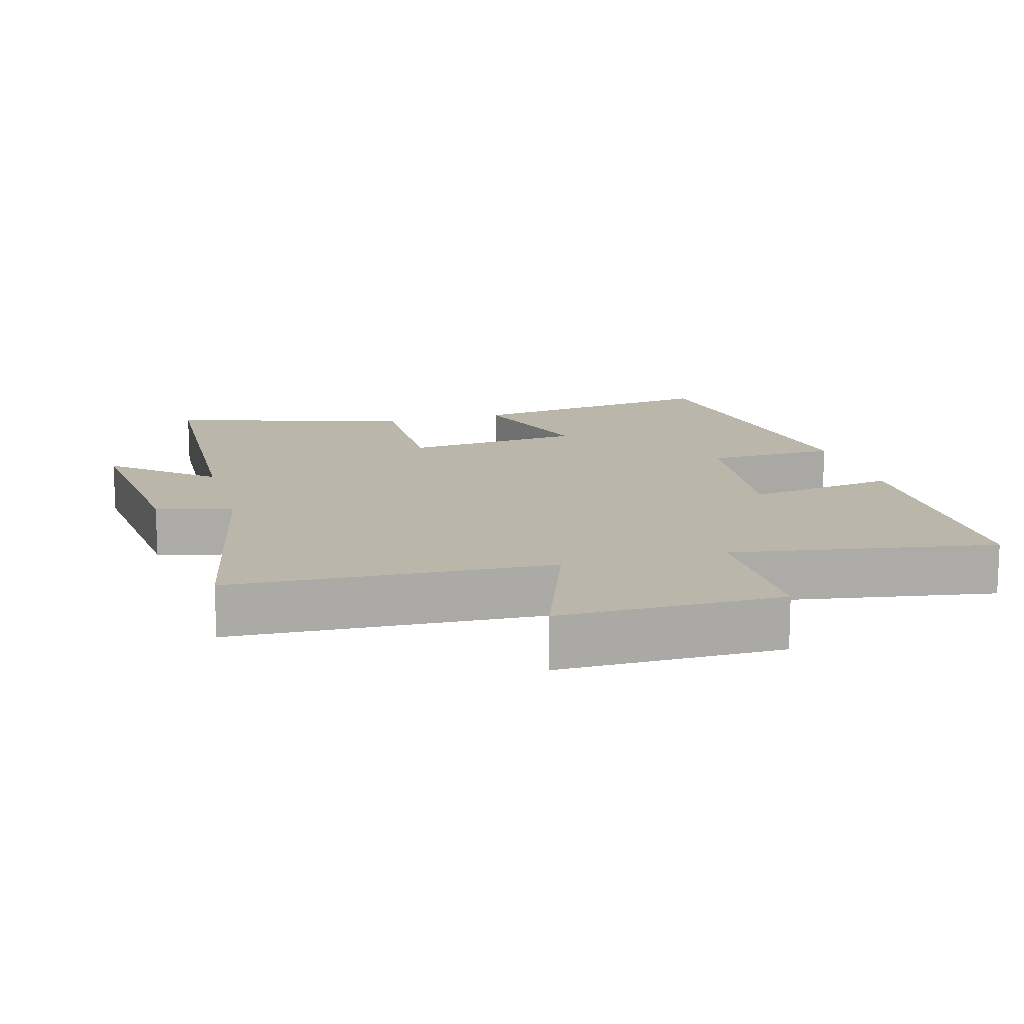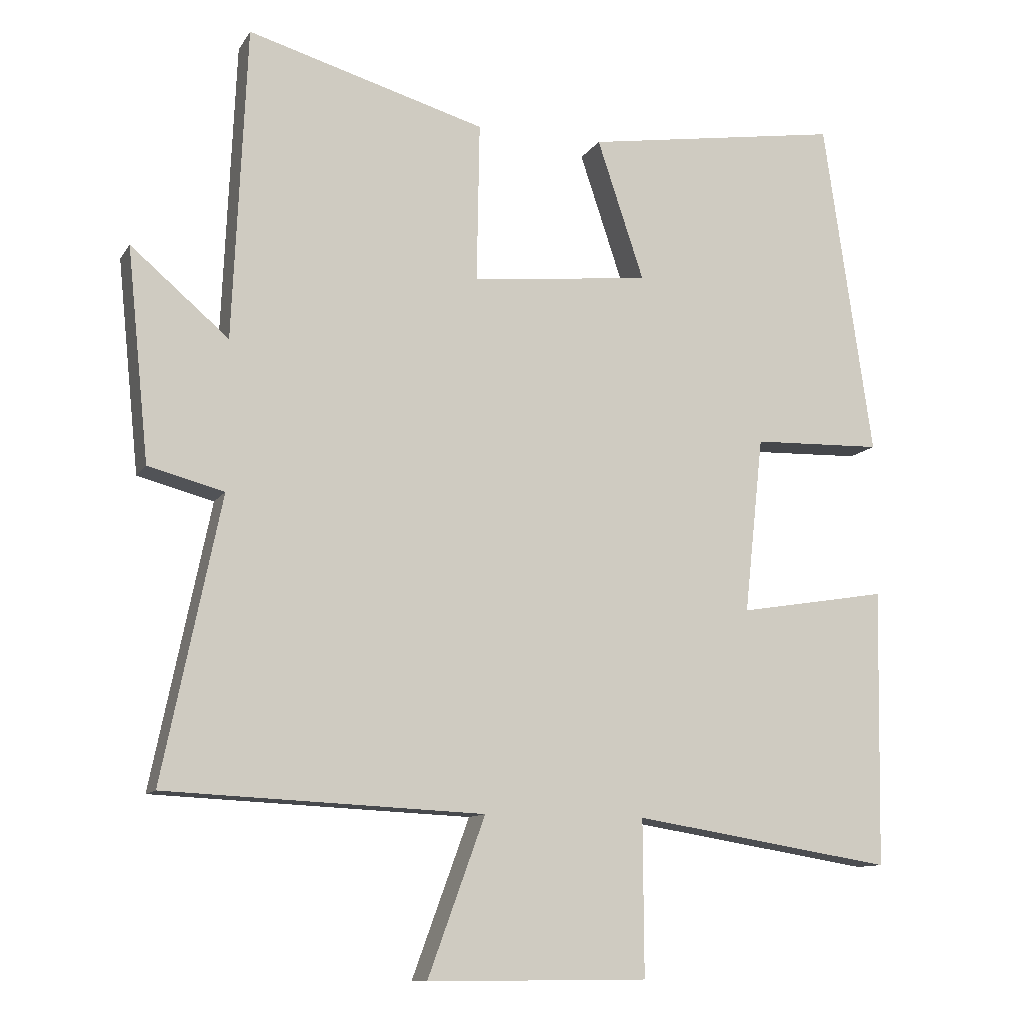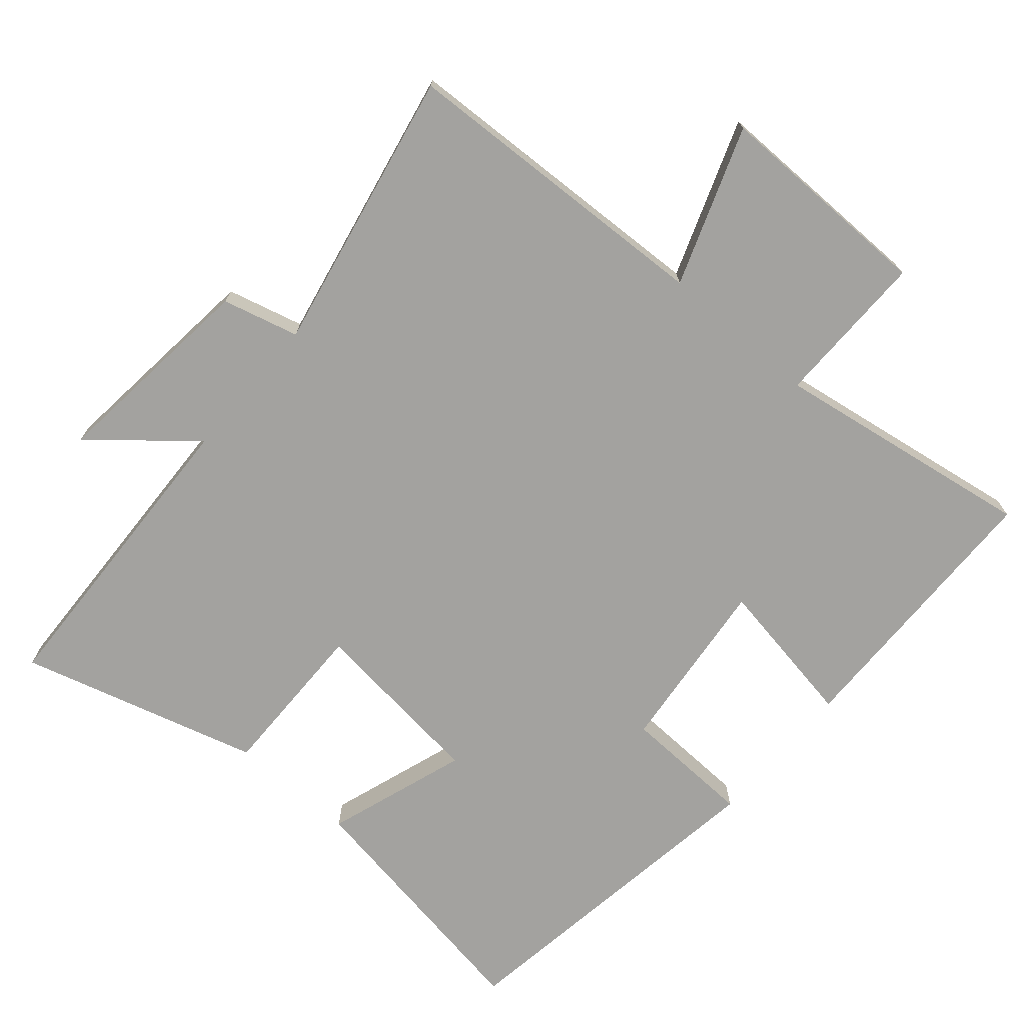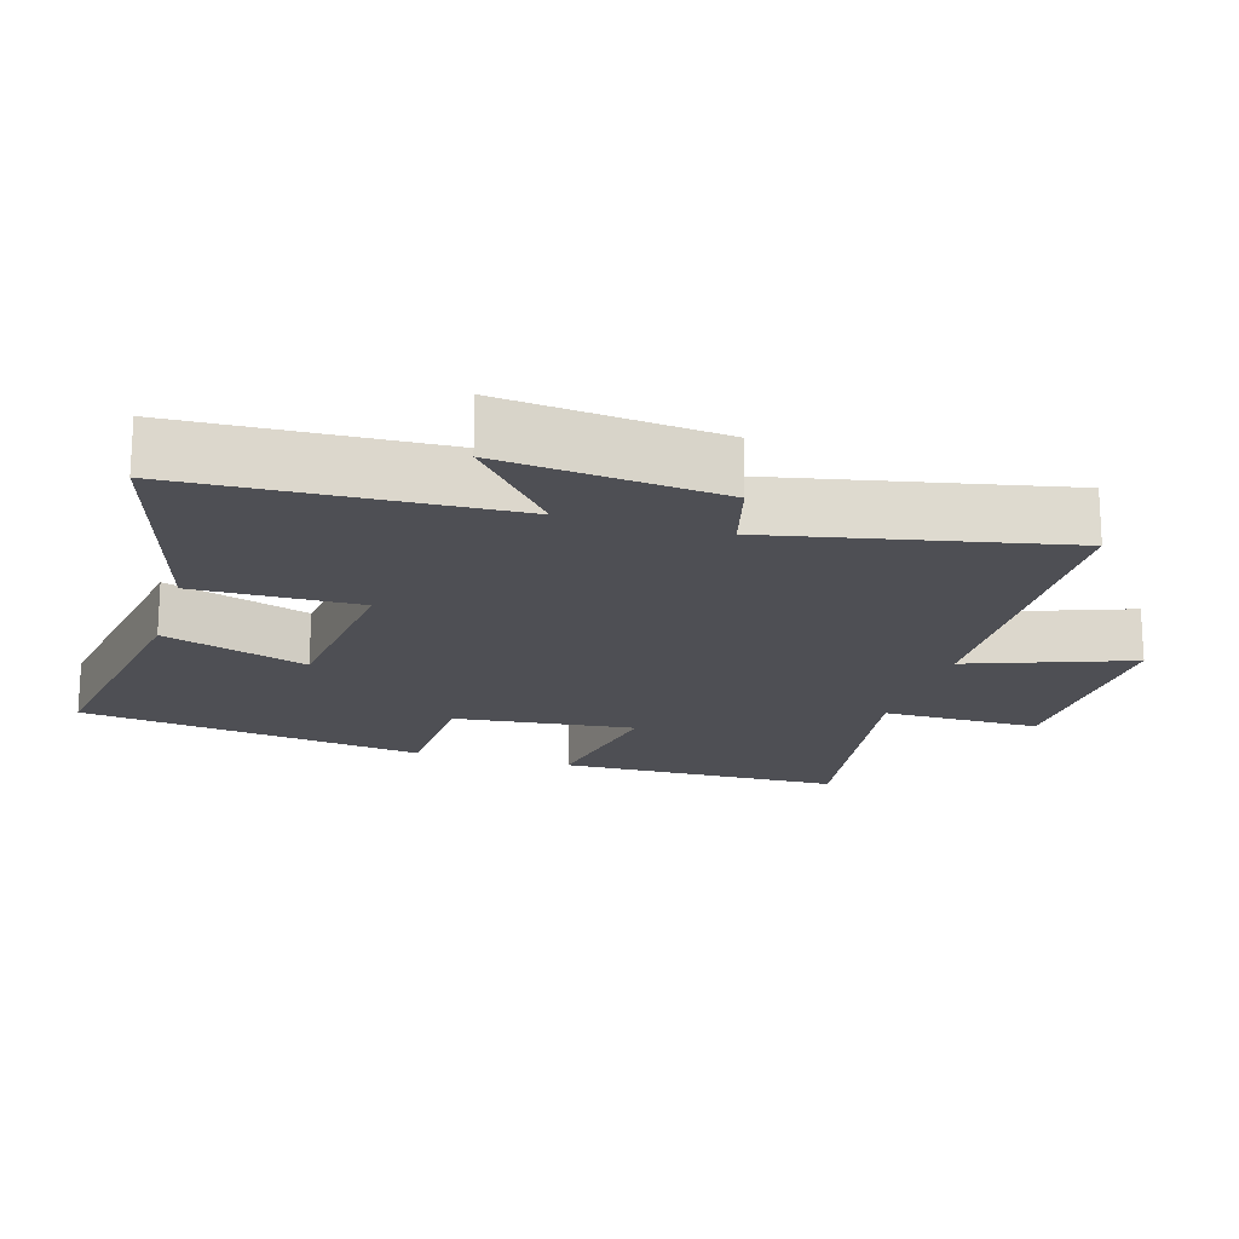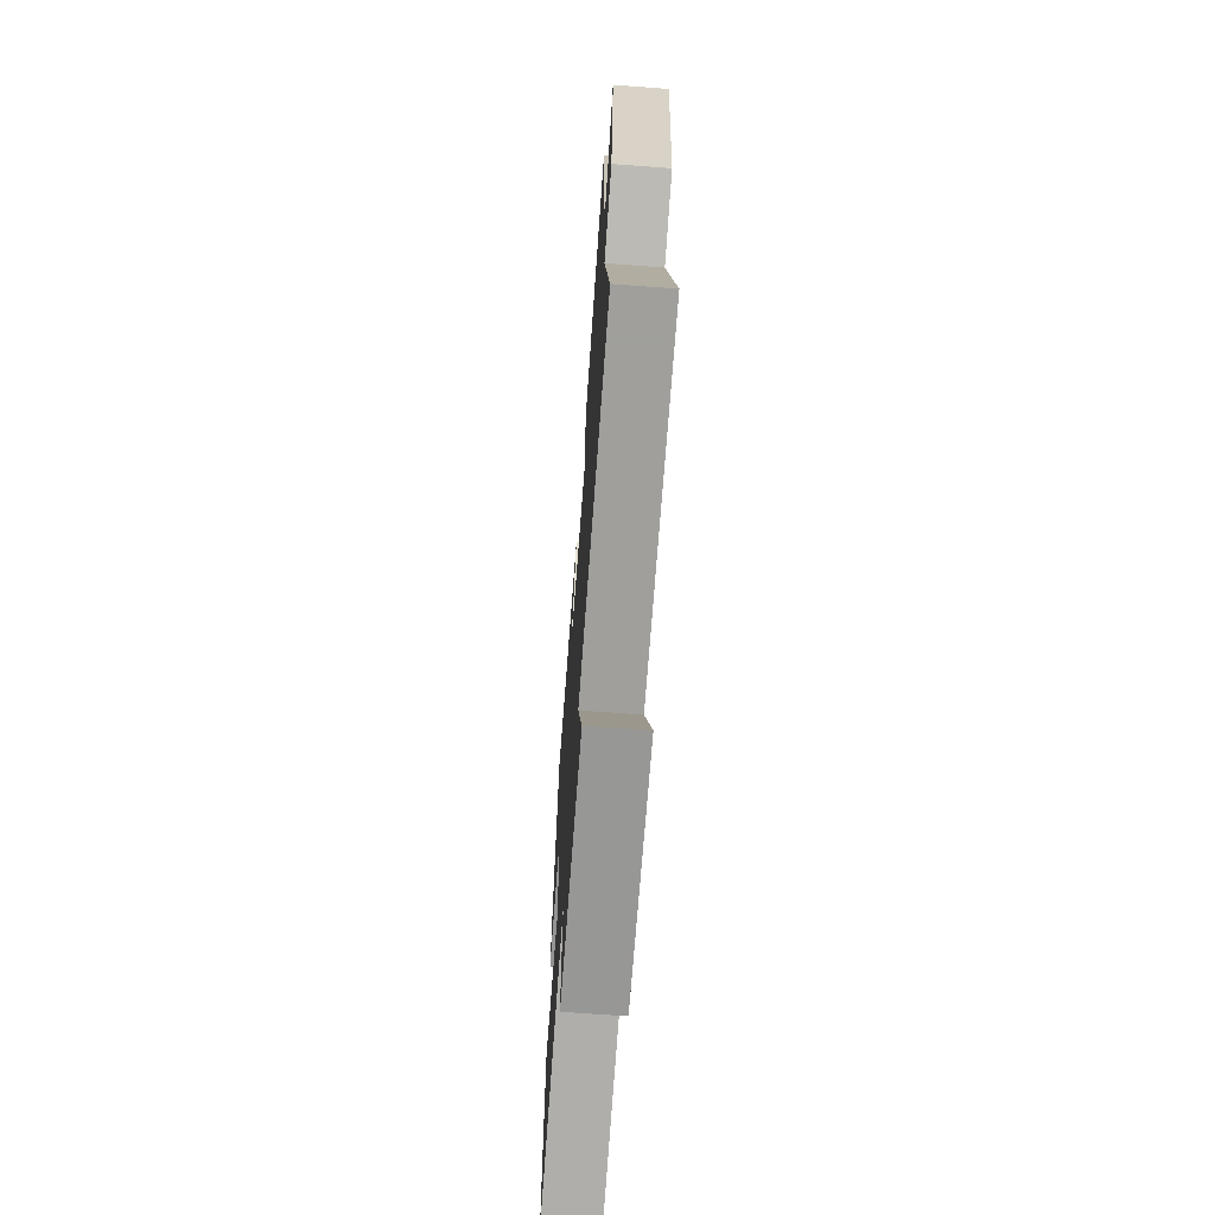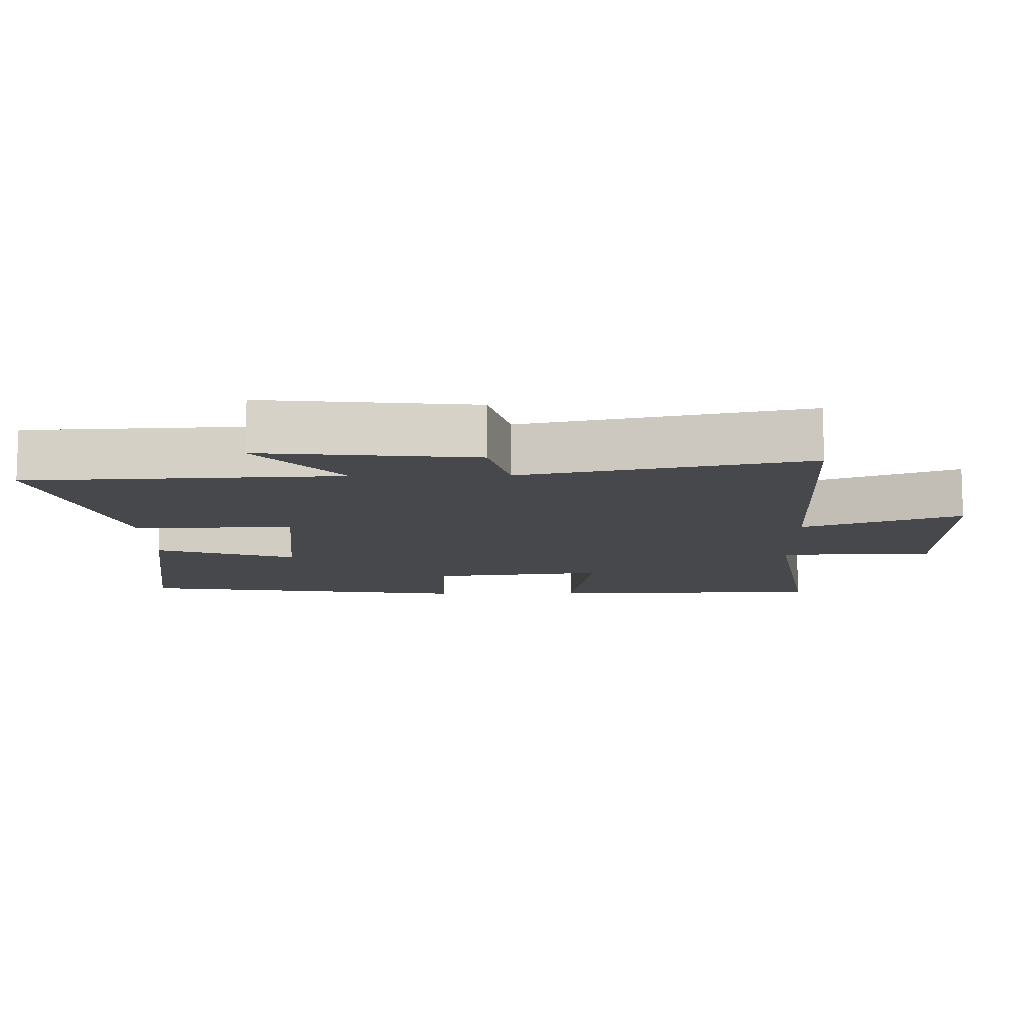
<metadata>
{"format":"obj","ext":"obj","renderer":"f3d","projection":"perspective","resolution":1024,"background":"white","views":[{"elev":13.9,"azim":164.6,"up":"+Y"},{"elev":-11.0,"azim":160.1,"up":"+Z"},{"elev":-72.4,"azim":139.1,"up":"+Y"},{"elev":-18.3,"azim":73.2,"up":"+Y"},{"elev":-68.5,"azim":85.8,"up":"+Z"},{"elev":-11.2,"azim":91.1,"up":"+Y"}]}
</metadata>
<code>
v 0.584 0.07 -0.479
v 0.123 0.07 -0.5
v 0.206 0.07 -0.727
v -0.114 0.07 -0.725
v -0.113 0.07 -0.5
v -0.492 0.07 -0.561
v -0.5 0.07 -0.158
v -0.283 0.07 -0.194
v -0.311 0.07 0.062
v -0.5 0.07 0.068
v -0.429 0.07 0.559
v -0.054 0.07 0.5
v -0.122 0.07 0.296
v 0.138 0.07 0.268
v 0.134 0.07 0.5
v 0.48 0.07 0.599
v 0.5 0.07 0.145
v 0.642 0.07 0.266
v 0.61 0.07 -0.042
v 0.5 0.07 -0.071
v 0.584 0 -0.479
v 0.123 0 -0.5
v 0.206 0 -0.727
v -0.114 0 -0.725
v -0.113 0 -0.5
v -0.492 0 -0.561
v -0.5 0 -0.158
v -0.283 0 -0.194
v -0.311 0 0.062
v -0.5 0 0.068
v -0.429 0 0.559
v -0.054 0 0.5
v -0.122 0 0.296
v 0.138 0 0.268
v 0.134 0 0.5
v 0.48 0 0.599
v 0.5 0 0.145
v 0.642 0 0.266
v 0.61 0 -0.042
v 0.5 0 -0.071
f 17 18 19 20
f 15 16 17 20
f 14 15 20 1
f 13 14 1 2
f 10 11 12 13
f 9 10 13
f 8 9 13 2
f 5 6 7 8
f 5 8 2 3
f 3 4 5
f 40 39 38 37
f 40 37 36 35
f 21 40 35 34
f 22 21 34 33
f 33 32 31 30
f 33 30 29
f 22 33 29 28
f 28 27 26 25
f 23 22 28 25
f 25 24 23
f 1 21 22 2
f 2 22 23 3
f 3 23 24 4
f 4 24 25 5
f 5 25 26 6
f 6 26 27 7
f 7 27 28 8
f 8 28 29 9
f 9 29 30 10
f 10 30 31 11
f 11 31 32 12
f 12 32 33 13
f 13 33 34 14
f 14 34 35 15
f 15 35 36 16
f 16 36 37 17
f 17 37 38 18
f 18 38 39 19
f 19 39 40 20
f 20 40 21 1

</code>
